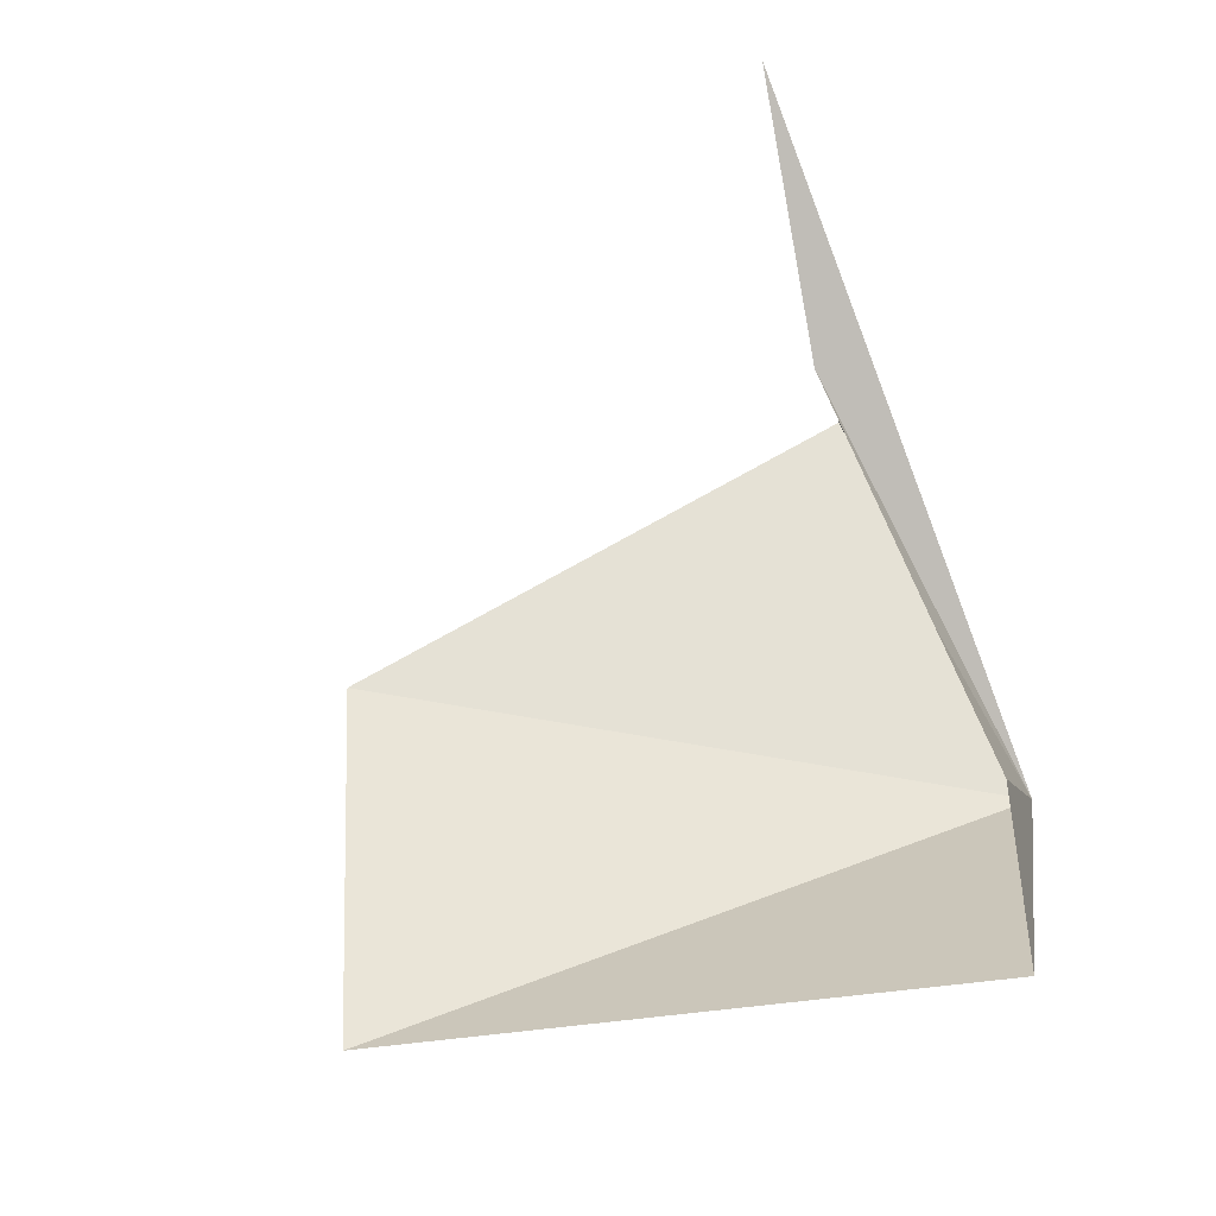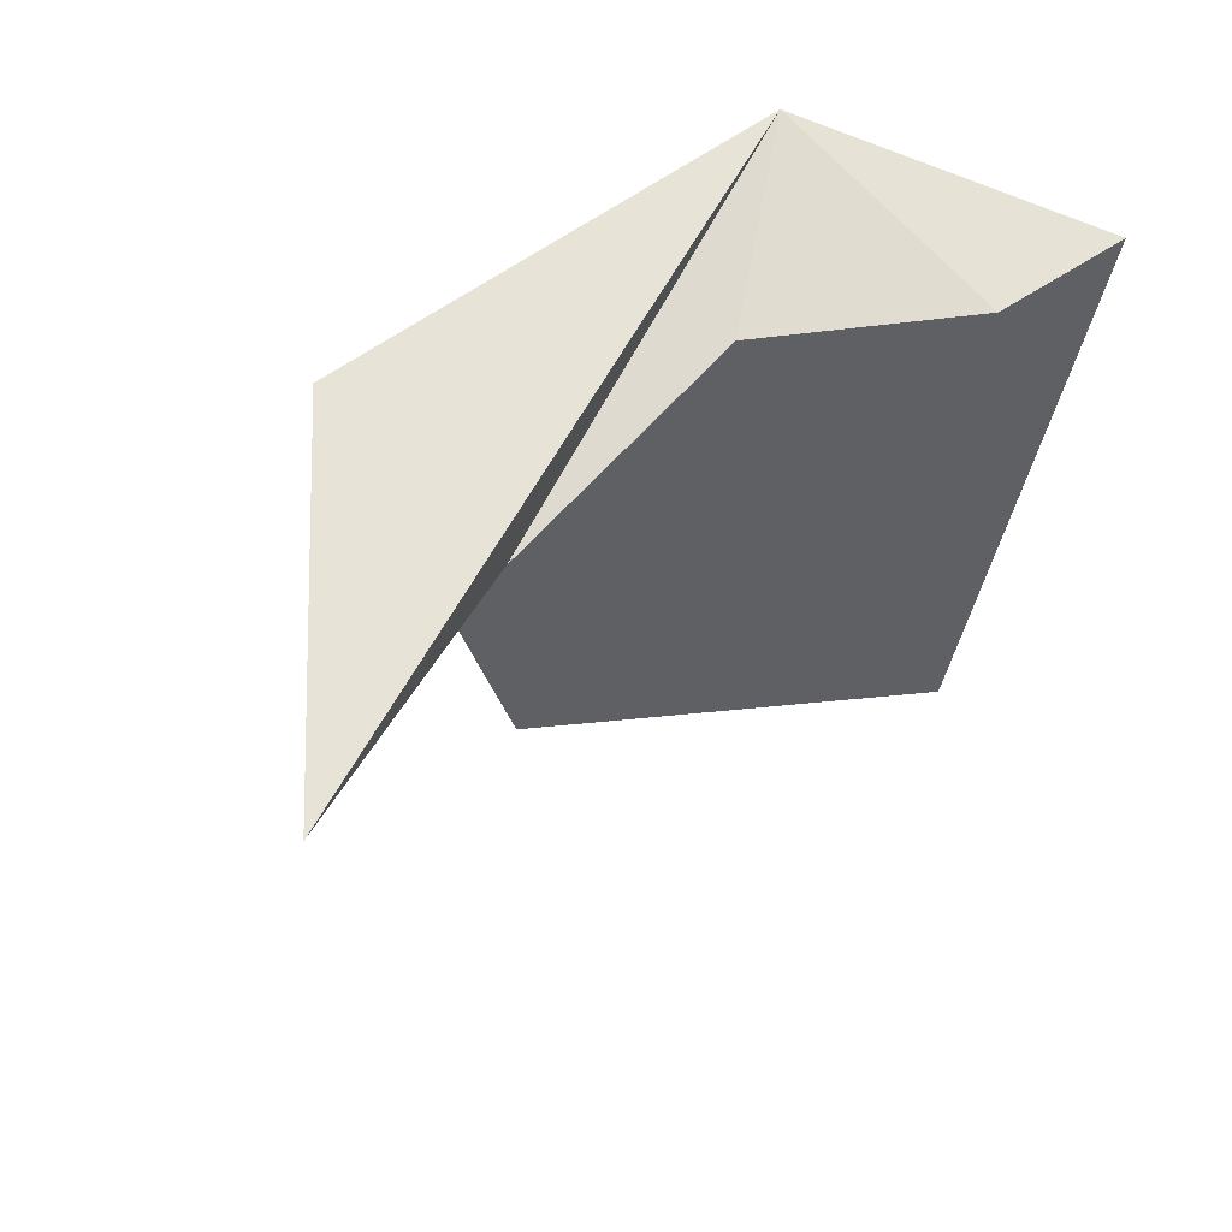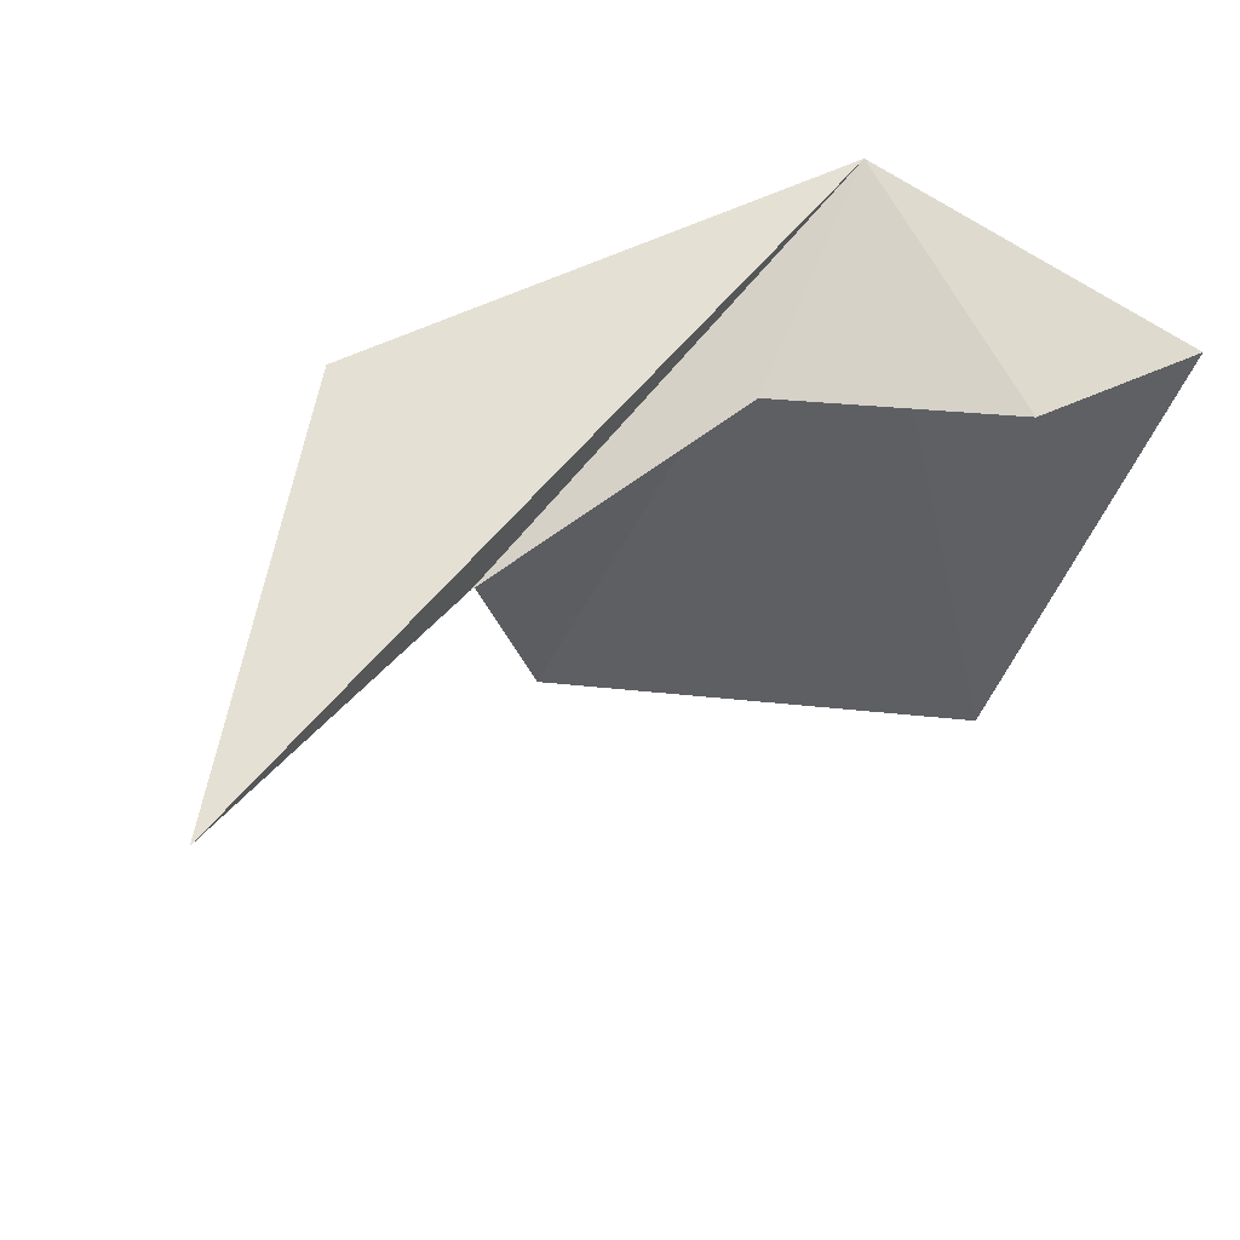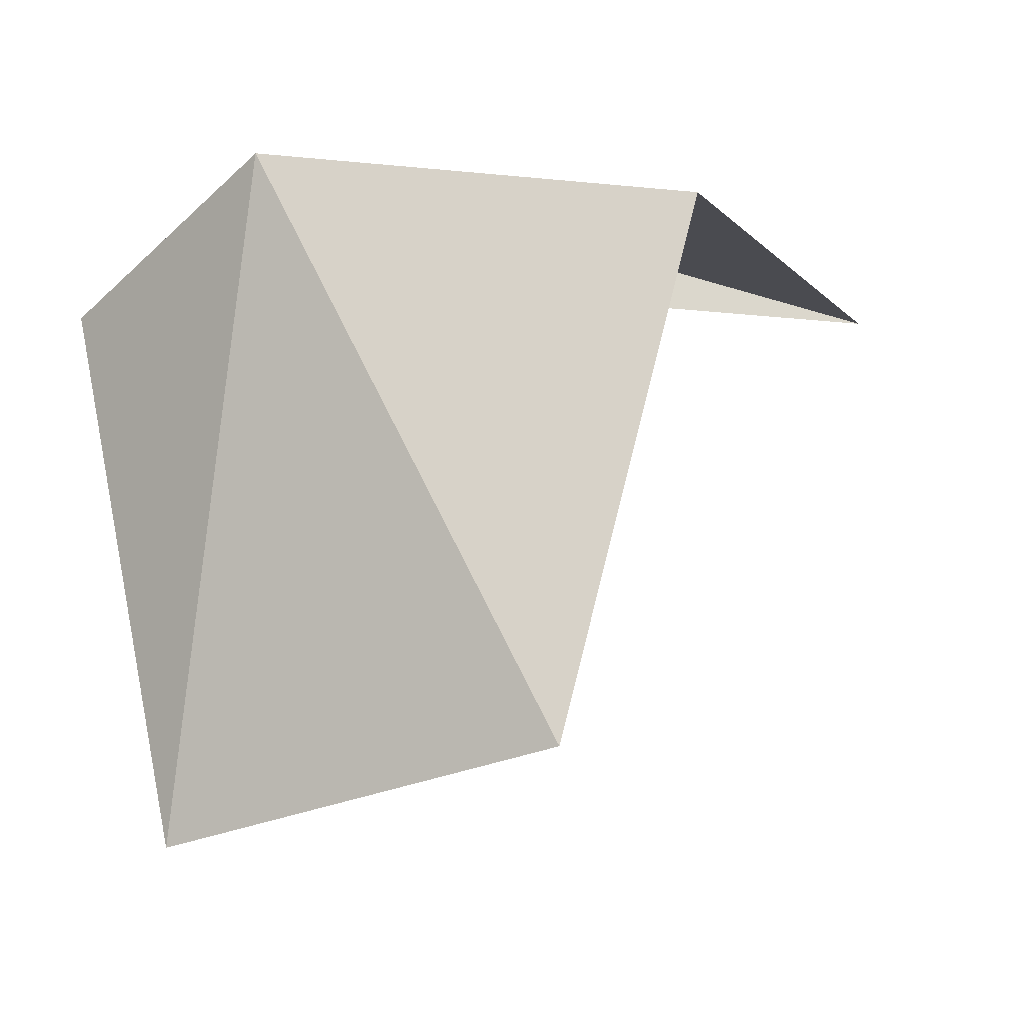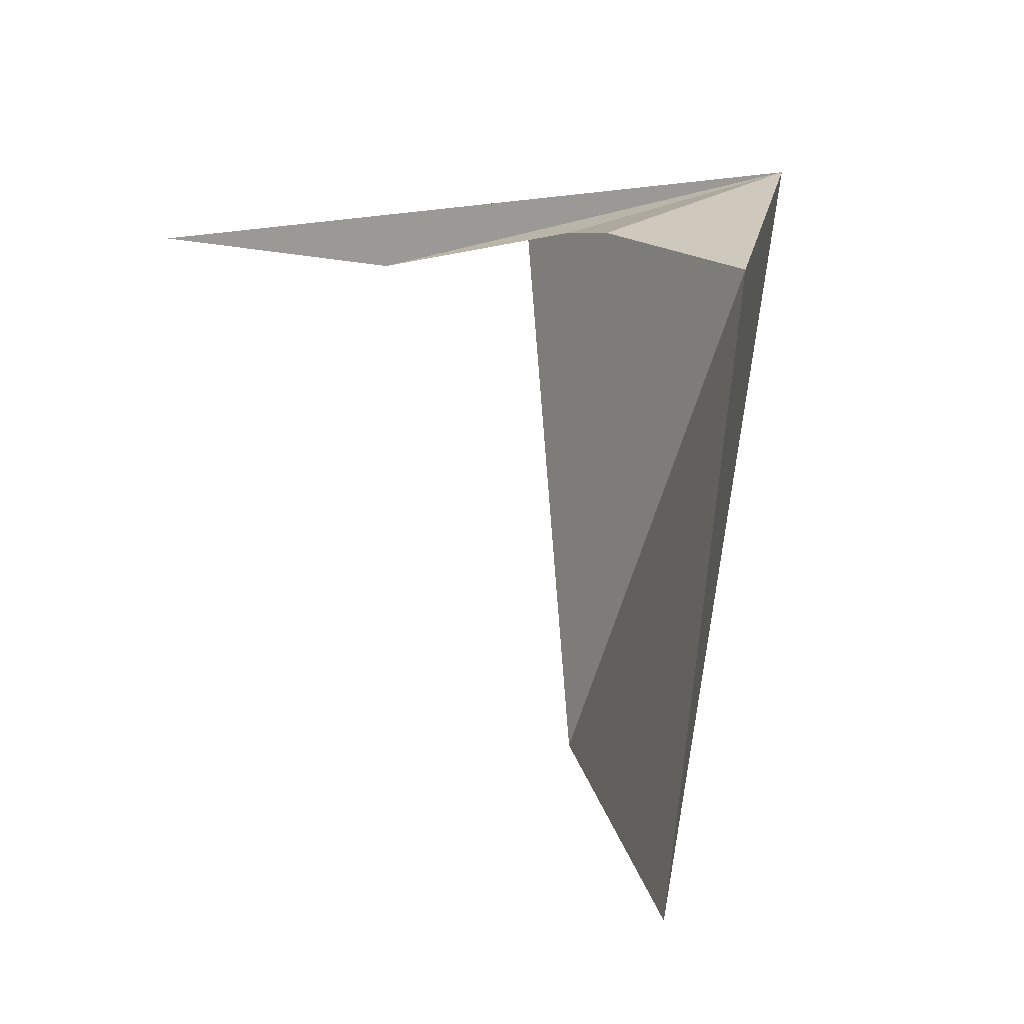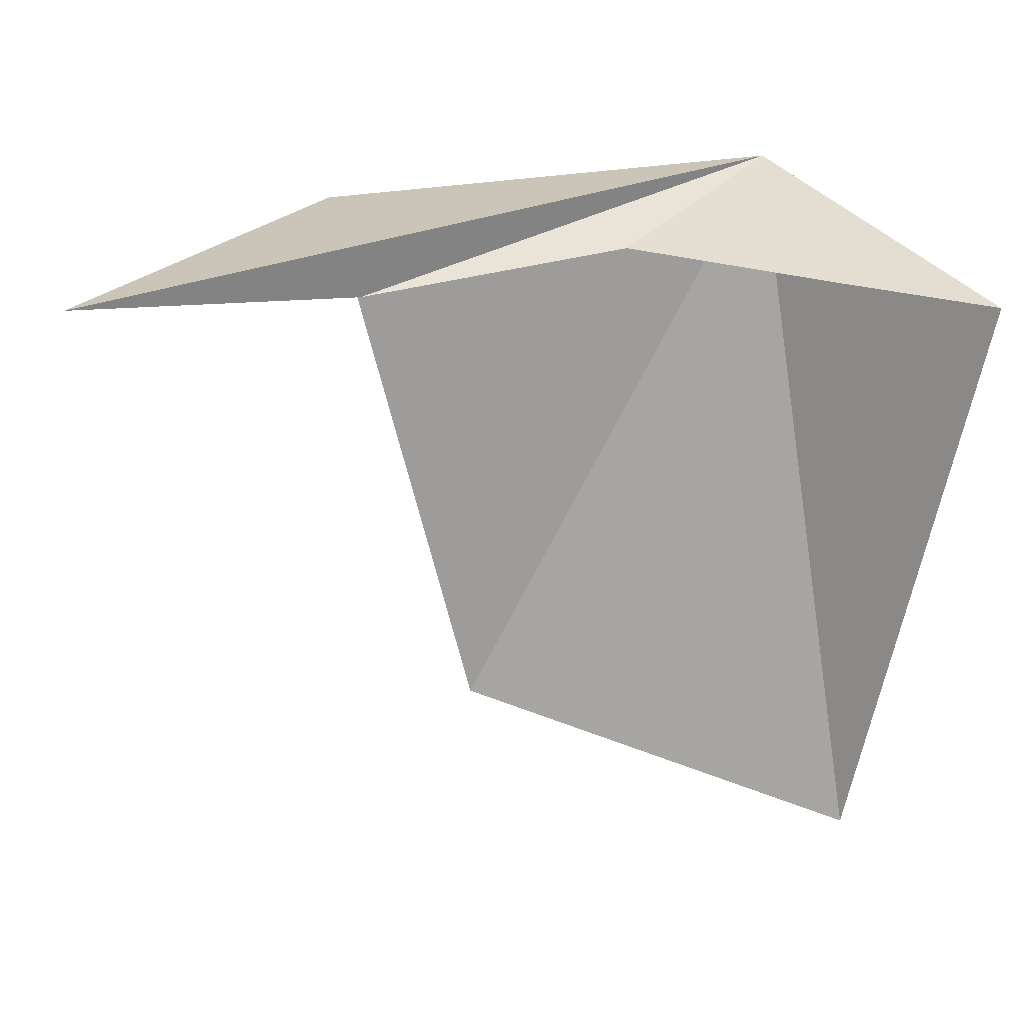
<metadata>
{"format":"obj","ext":"obj","renderer":"f3d","projection":"perspective","resolution":1024,"background":"white","views":[{"elev":79.3,"azim":-107.2,"up":"+Y"},{"elev":54.0,"azim":131.1,"up":"+Z"},{"elev":61.1,"azim":144.5,"up":"+Z"},{"elev":-16.4,"azim":-14.1,"up":"+Z"},{"elev":5.2,"azim":-136.0,"up":"+Z"},{"elev":23.6,"azim":165.0,"up":"+Z"}]}
</metadata>
<code>
v -2.097 -17.16 13.68
v -2.737 -16.12 13.27
v -2.047 -16.18 13.41
v -1.355 -16.73 13.45
v -0.2479 -16.74 13.33
v -0.2868 -17.61 13.5
v -0.8245 -17.32 11.18
v 0.9283 -16.44 13.47
v -2.262 -16.27 10.86
f 1 3 2
f 1 5 4
f 1 4 3
f 1 7 6
f 1 8 5
f 1 6 8
f 1 2 9
f 1 9 7

</code>
